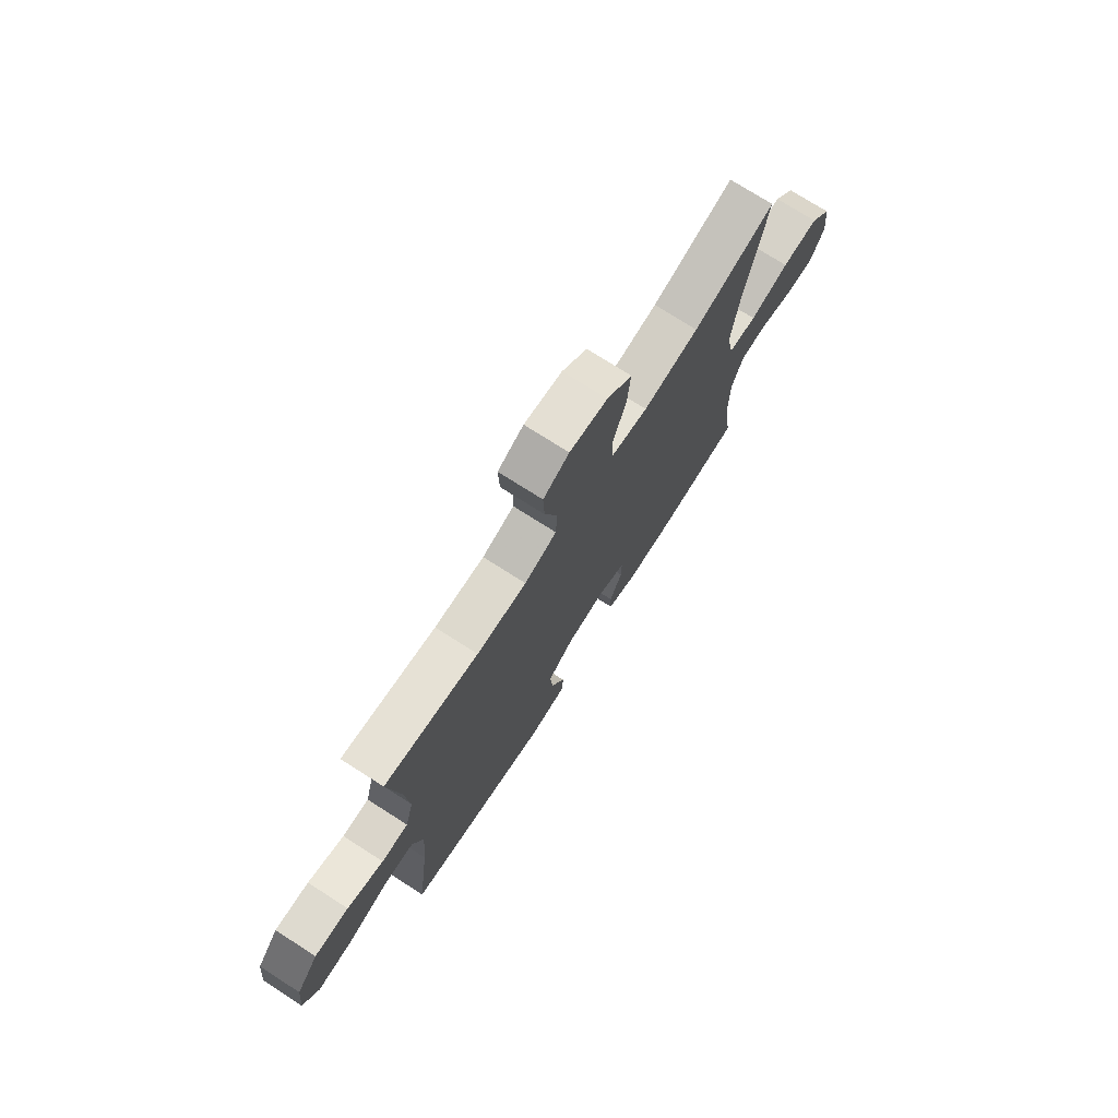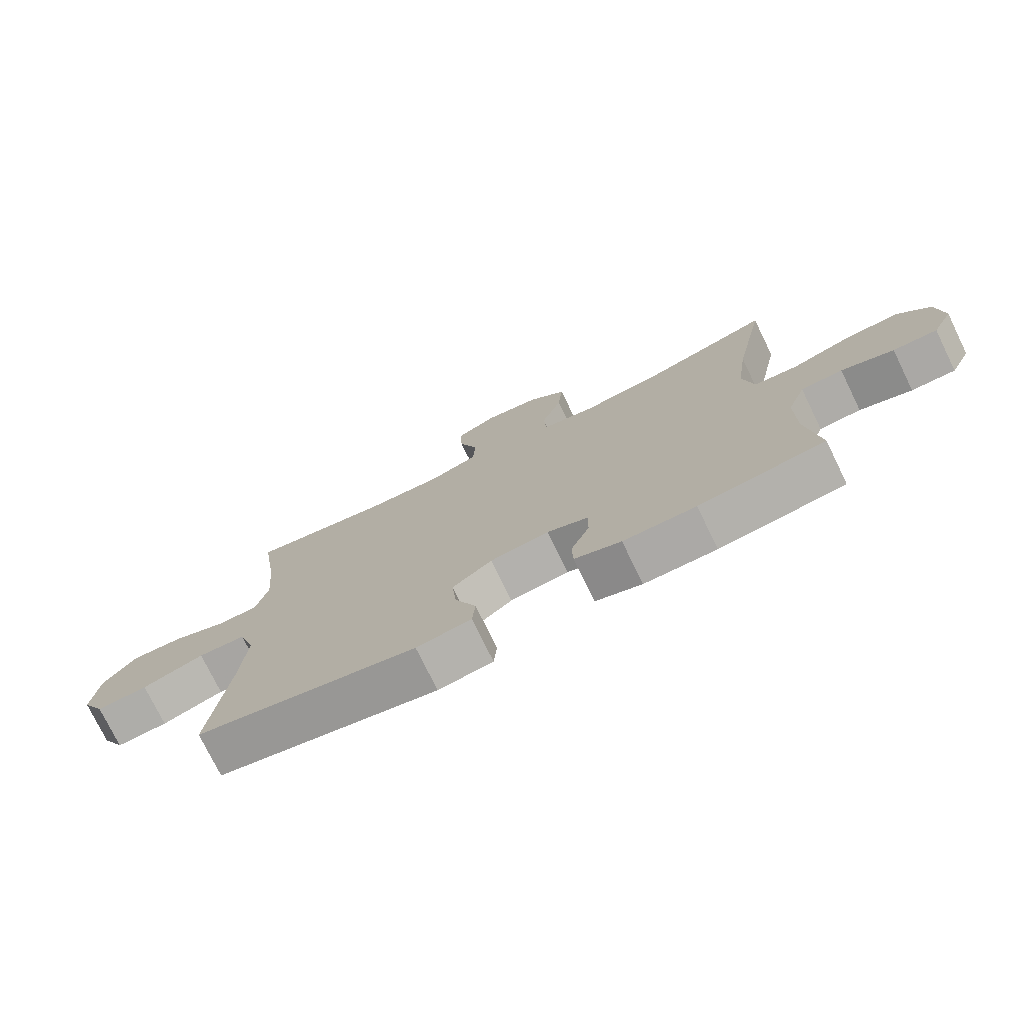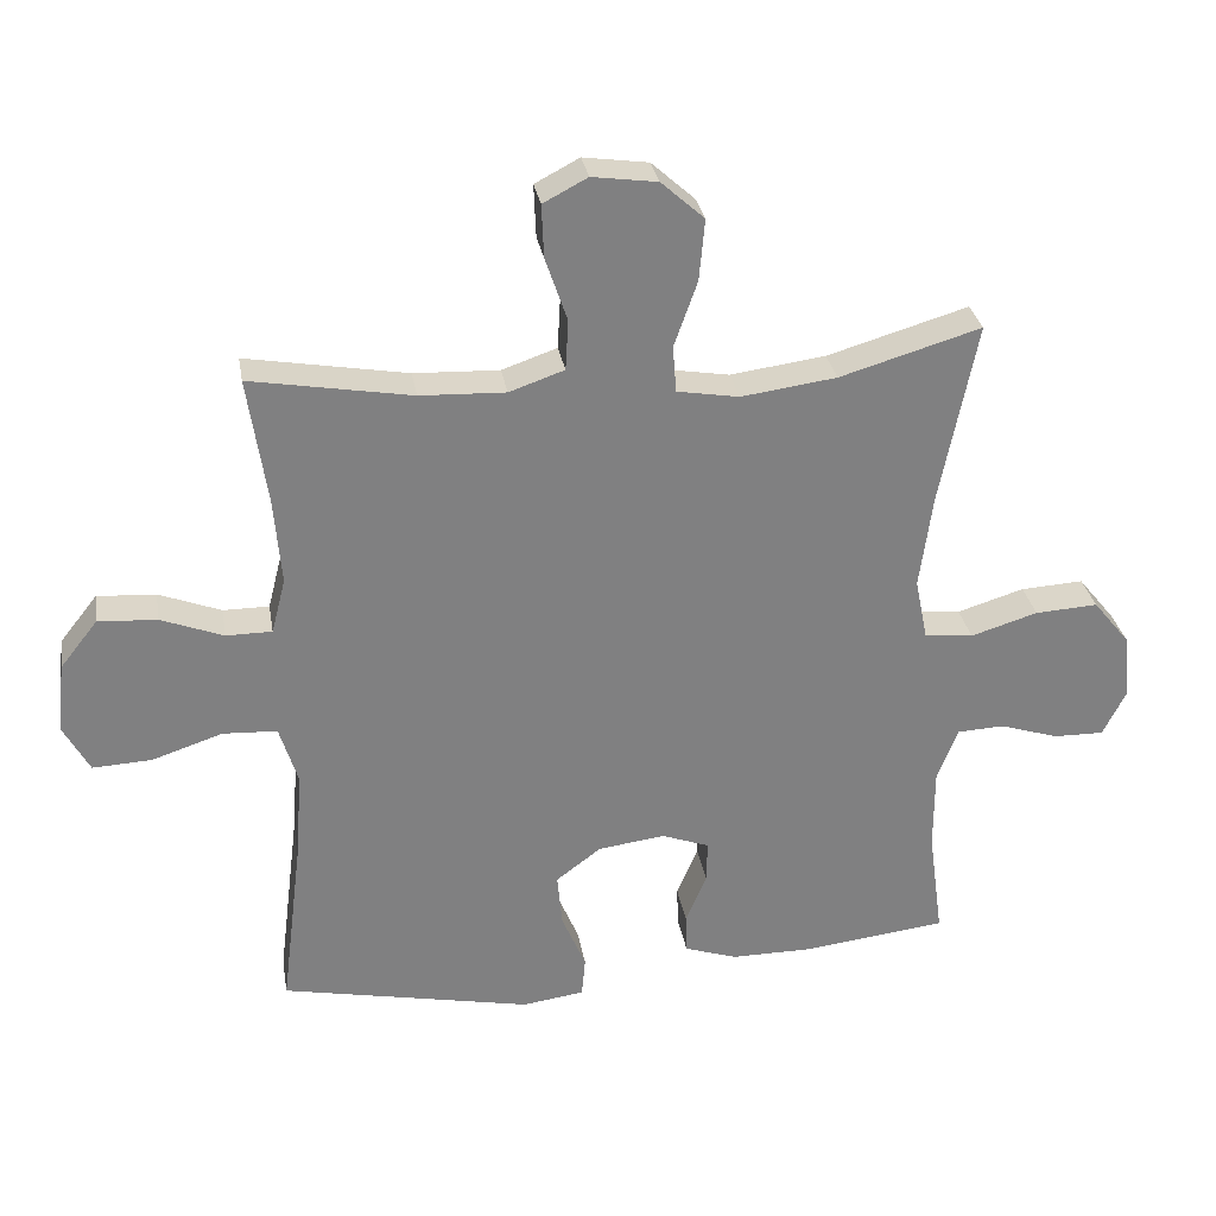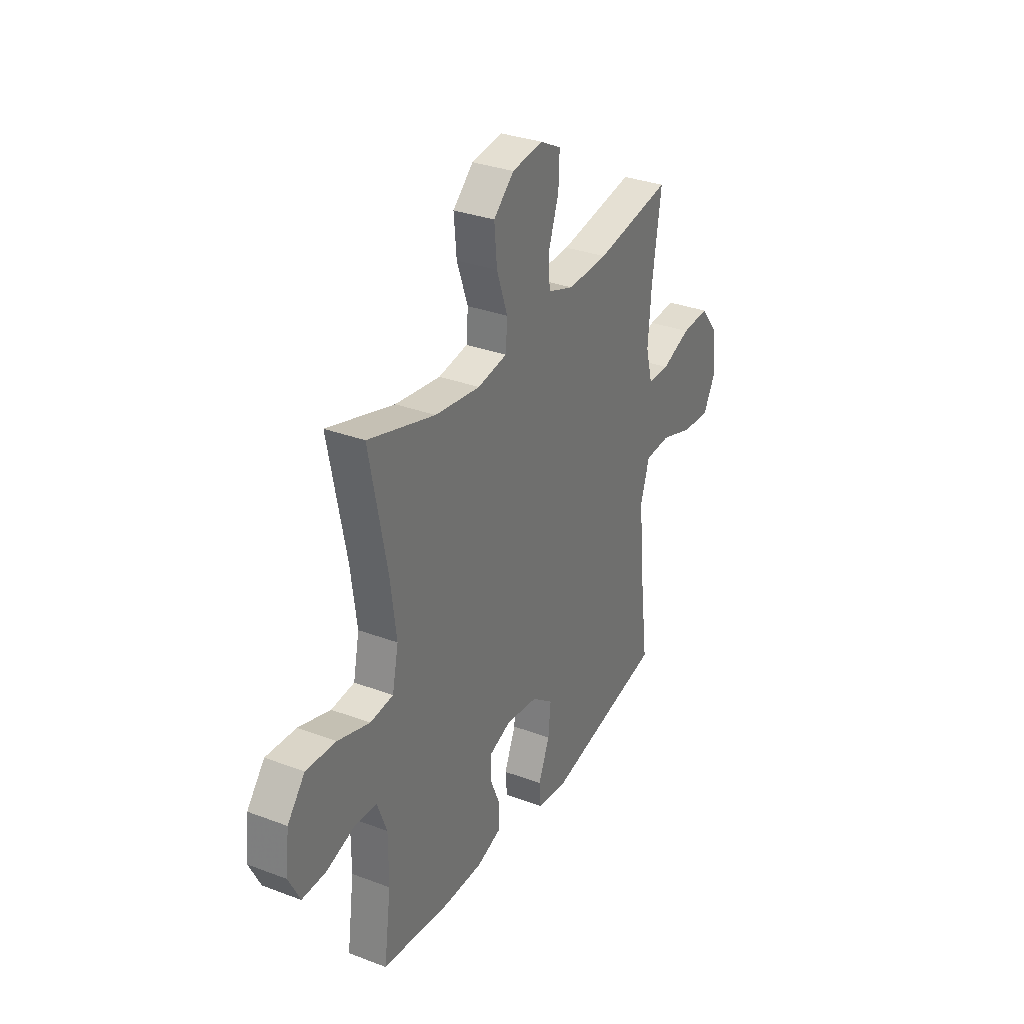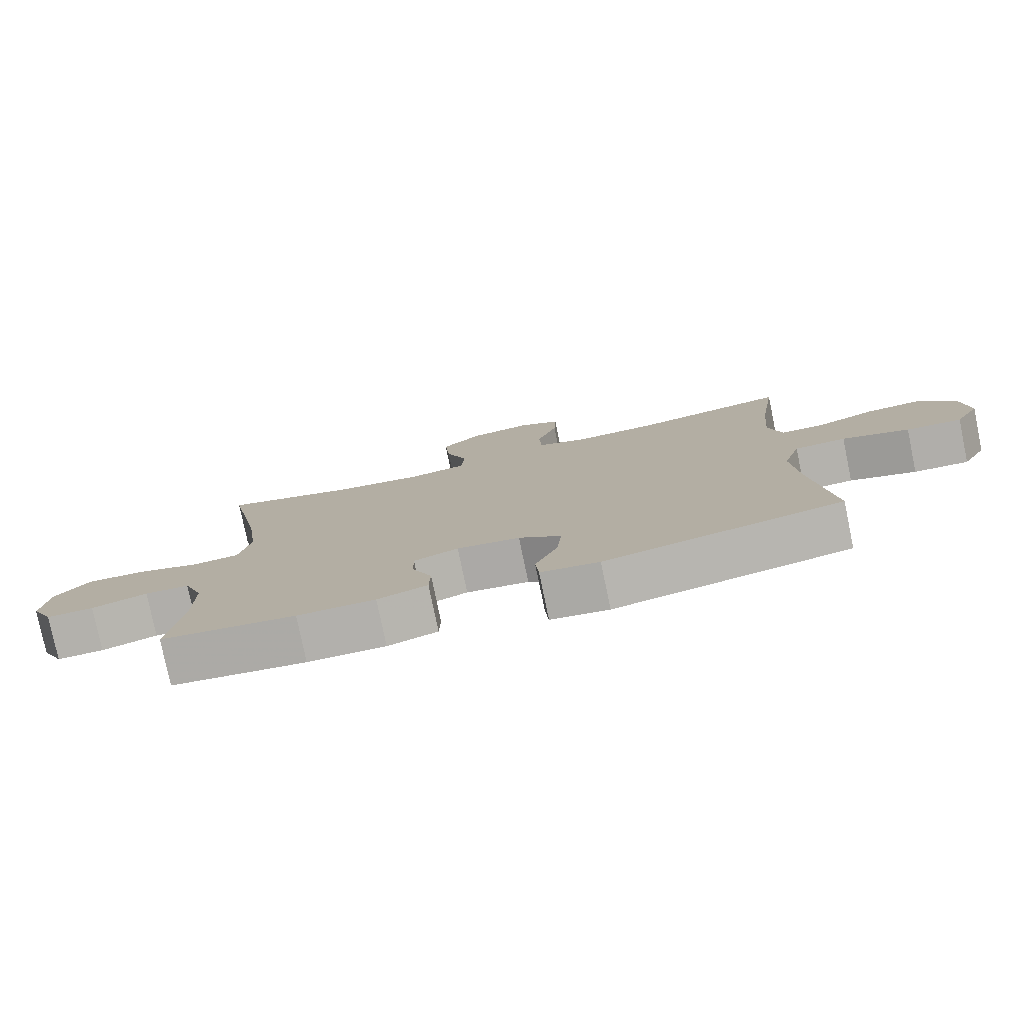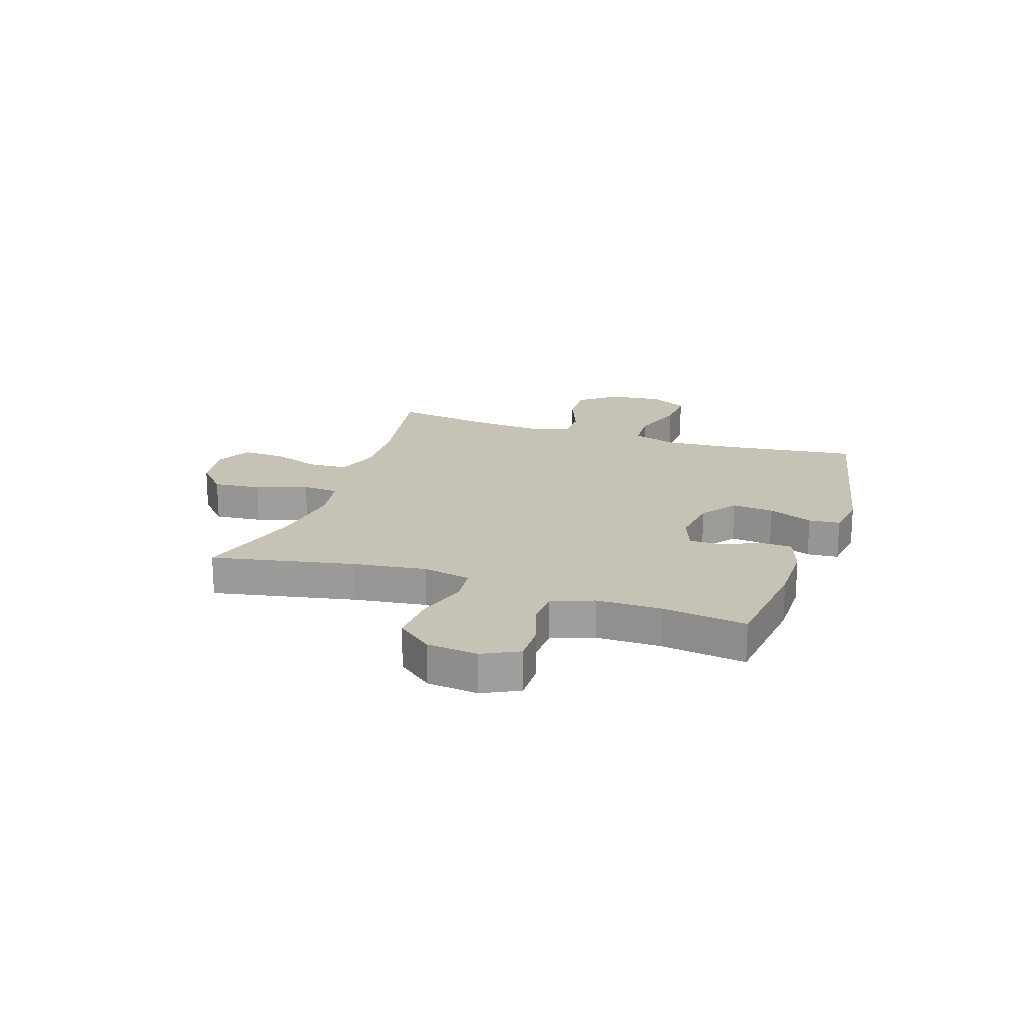
<metadata>
{"format":"obj","ext":"obj","renderer":"f3d","projection":"perspective","resolution":1024,"background":"white","views":[{"elev":74.3,"azim":-57.4,"up":"+Z"},{"elev":-75.6,"azim":26.0,"up":"+Z"},{"elev":30.2,"azim":-9.6,"up":"+Z"},{"elev":31.9,"azim":117.9,"up":"+Z"},{"elev":-78.7,"azim":-168.3,"up":"+Z"},{"elev":19.3,"azim":108.5,"up":"+Y"}]}
</metadata>
<code>
v 0.5 0.07 0.5
v 0.448 0.07 0.24
v 0.43 0.07 0.107
v 0.448 0.07 0.019
v 0.517 0.07 0.012
v 0.612 0.07 0.041
v 0.701 0.07 0.046
v 0.753 0.07 -0.018
v 0.763 0.07 -0.111
v 0.73 0.07 -0.177
v 0.659 0.07 -0.176
v 0.575 0.07 -0.149
v 0.508 0.07 -0.152
v 0.479 0.07 -0.228
v 0.479 0.07 -0.345
v 0.5 0.07 -0.5
v 0.297 0.07 -0.524
v 0.18 0.07 -0.524
v 0.105 0.07 -0.499
v 0.103 0.07 -0.442
v 0.133 0.07 -0.371
v 0.134 0.07 -0.312
v 0.067 0.07 -0.287
v -0.028 0.07 -0.299
v -0.092 0.07 -0.347
v -0.085 0.07 -0.423
v -0.051 0.07 -0.504
v -0.056 0.07 -0.561
v -0.144 0.07 -0.573
v -0.5 0.07 -0.5
v -0.47 0.07 -0.258
v -0.46 0.07 -0.128
v -0.486 0.07 -0.044
v -0.563 0.07 -0.04
v -0.663 0.07 -0.073
v -0.746 0.07 -0.077
v -0.783 0.07 -0.009
v -0.772 0.07 0.09
v -0.719 0.07 0.157
v -0.636 0.07 0.152
v -0.548 0.07 0.118
v -0.483 0.07 0.118
v -0.463 0.07 0.196
v -0.473 0.07 0.319
v -0.5 0.07 0.5
v -0.272 0.07 0.46
v -0.151 0.07 0.455
v -0.073 0.07 0.482
v -0.069 0.07 0.553
v -0.1 0.07 0.644
v -0.103 0.07 0.719
v -0.04 0.07 0.752
v 0.052 0.07 0.739
v 0.113 0.07 0.684
v 0.105 0.07 0.597
v 0.072 0.07 0.504
v 0.077 0.07 0.438
v 0.165 0.07 0.423
v 0.3 0.07 0.441
v 0.5 0 0.5
v 0.448 0 0.24
v 0.43 0 0.107
v 0.448 0 0.019
v 0.517 0 0.012
v 0.612 0 0.041
v 0.701 0 0.046
v 0.753 0 -0.018
v 0.763 0 -0.111
v 0.73 0 -0.177
v 0.659 0 -0.176
v 0.575 0 -0.149
v 0.508 0 -0.152
v 0.479 0 -0.228
v 0.479 0 -0.345
v 0.5 0 -0.5
v 0.297 0 -0.524
v 0.18 0 -0.524
v 0.105 0 -0.499
v 0.103 0 -0.442
v 0.133 0 -0.371
v 0.134 0 -0.312
v 0.067 0 -0.287
v -0.028 0 -0.299
v -0.092 0 -0.347
v -0.085 0 -0.423
v -0.051 0 -0.504
v -0.056 0 -0.561
v -0.144 0 -0.573
v -0.5 0 -0.5
v -0.47 0 -0.258
v -0.46 0 -0.128
v -0.486 0 -0.044
v -0.563 0 -0.04
v -0.663 0 -0.073
v -0.746 0 -0.077
v -0.783 0 -0.009
v -0.772 0 0.09
v -0.719 0 0.157
v -0.636 0 0.152
v -0.548 0 0.118
v -0.483 0 0.118
v -0.463 0 0.196
v -0.473 0 0.319
v -0.5 0 0.5
v -0.272 0 0.46
v -0.151 0 0.455
v -0.073 0 0.482
v -0.069 0 0.553
v -0.1 0 0.644
v -0.103 0 0.719
v -0.04 0 0.752
v 0.052 0 0.739
v 0.113 0 0.684
v 0.105 0 0.597
v 0.072 0 0.504
v 0.077 0 0.438
v 0.165 0 0.423
v 0.3 0 0.441
f 53 54 55 56
f 53 56 57
f 52 53 57
f 49 50 51 52
f 48 49 52 57
f 47 48 57
f 46 47 57 58
f 44 45 46
f 43 44 46 58
f 38 39 40 41
f 38 41 42
f 37 38 42
f 34 35 36 37
f 33 34 37 42
f 32 33 42 43
f 28 29 30 31
f 26 27 28 31
f 25 26 31 32
f 24 25 32 43
f 18 19 20 21
f 18 21 22
f 15 16 17 18
f 14 15 18 22
f 13 14 22 23
f 9 10 11 12
f 9 12 13
f 8 9 13
f 5 6 7 8
f 4 5 8 13
f 59 1 2
f 59 2 3
f 58 59 3 4
f 23 24 43 58
f 4 13 23 58
f 115 114 113 112
f 116 115 112
f 116 112 111
f 111 110 109 108
f 116 111 108 107
f 116 107 106
f 117 116 106 105
f 105 104 103
f 117 105 103 102
f 100 99 98 97
f 101 100 97
f 101 97 96
f 96 95 94 93
f 101 96 93 92
f 102 101 92 91
f 90 89 88 87
f 90 87 86 85
f 91 90 85 84
f 102 91 84 83
f 80 79 78 77
f 81 80 77
f 77 76 75 74
f 81 77 74 73
f 82 81 73 72
f 71 70 69 68
f 72 71 68
f 72 68 67
f 67 66 65 64
f 72 67 64 63
f 61 60 118
f 62 61 118
f 63 62 118 117
f 117 102 83 82
f 117 82 72 63
f 1 60 61 2
f 2 61 62 3
f 3 62 63 4
f 4 63 64 5
f 5 64 65 6
f 6 65 66 7
f 7 66 67 8
f 8 67 68 9
f 9 68 69 10
f 10 69 70 11
f 11 70 71 12
f 12 71 72 13
f 13 72 73 14
f 14 73 74 15
f 15 74 75 16
f 16 75 76 17
f 17 76 77 18
f 18 77 78 19
f 19 78 79 20
f 20 79 80 21
f 21 80 81 22
f 22 81 82 23
f 23 82 83 24
f 24 83 84 25
f 25 84 85 26
f 26 85 86 27
f 27 86 87 28
f 28 87 88 29
f 29 88 89 30
f 30 89 90 31
f 31 90 91 32
f 32 91 92 33
f 33 92 93 34
f 34 93 94 35
f 35 94 95 36
f 36 95 96 37
f 37 96 97 38
f 38 97 98 39
f 39 98 99 40
f 40 99 100 41
f 41 100 101 42
f 42 101 102 43
f 43 102 103 44
f 44 103 104 45
f 45 104 105 46
f 46 105 106 47
f 47 106 107 48
f 48 107 108 49
f 49 108 109 50
f 50 109 110 51
f 51 110 111 52
f 52 111 112 53
f 53 112 113 54
f 54 113 114 55
f 55 114 115 56
f 56 115 116 57
f 57 116 117 58
f 58 117 118 59
f 59 118 60 1

</code>
